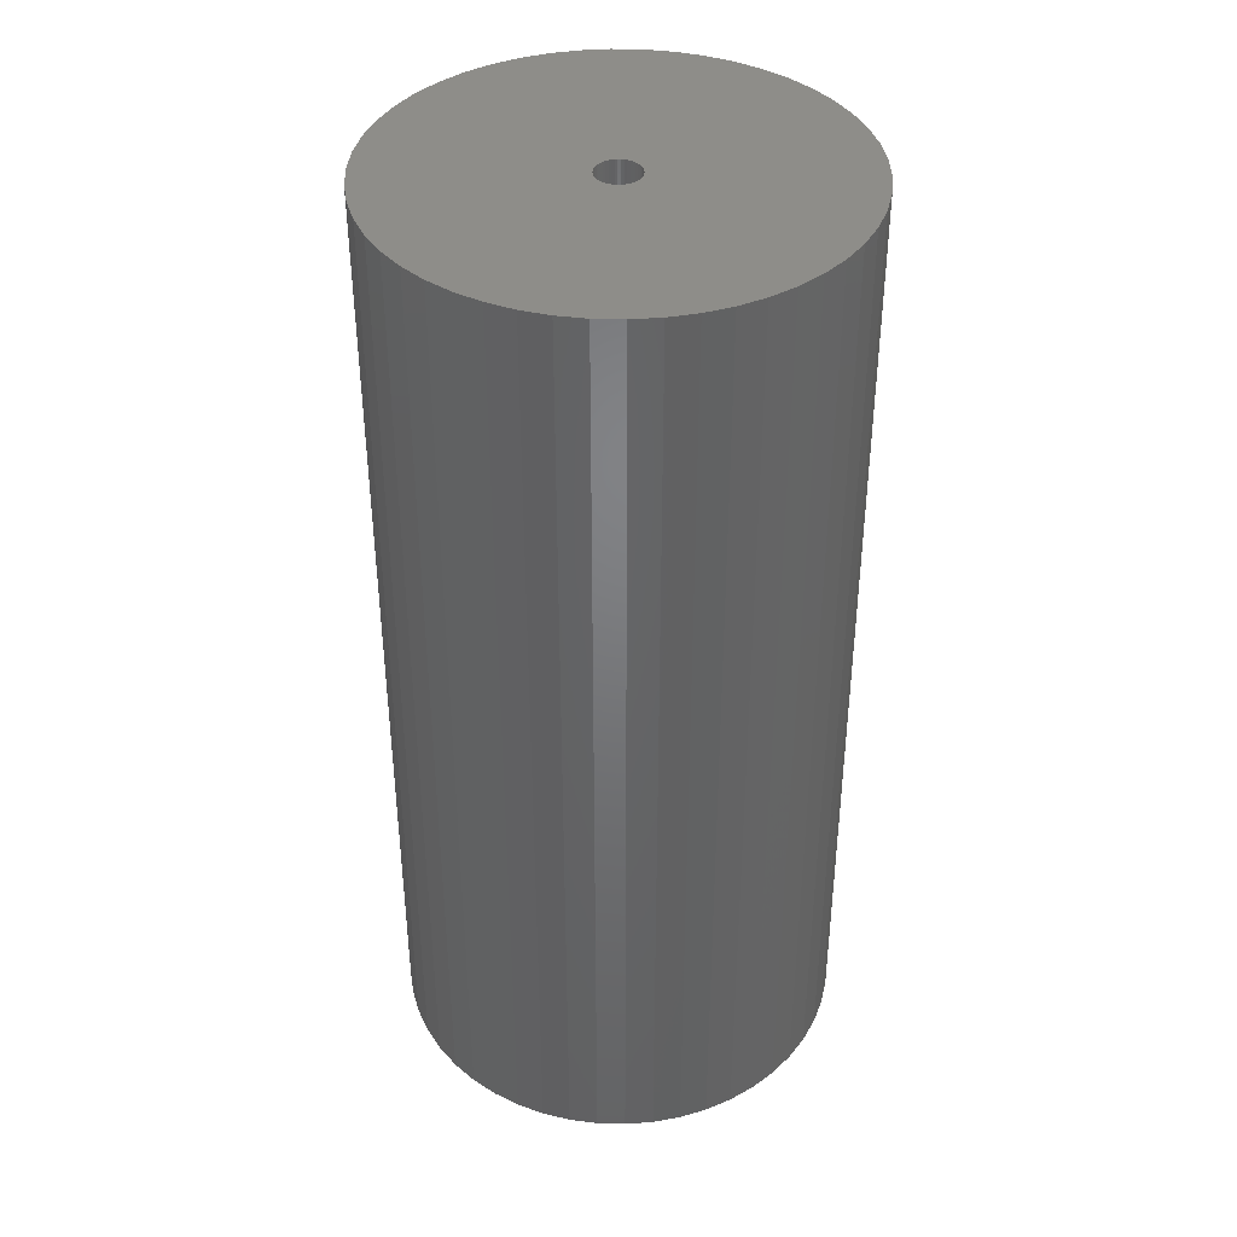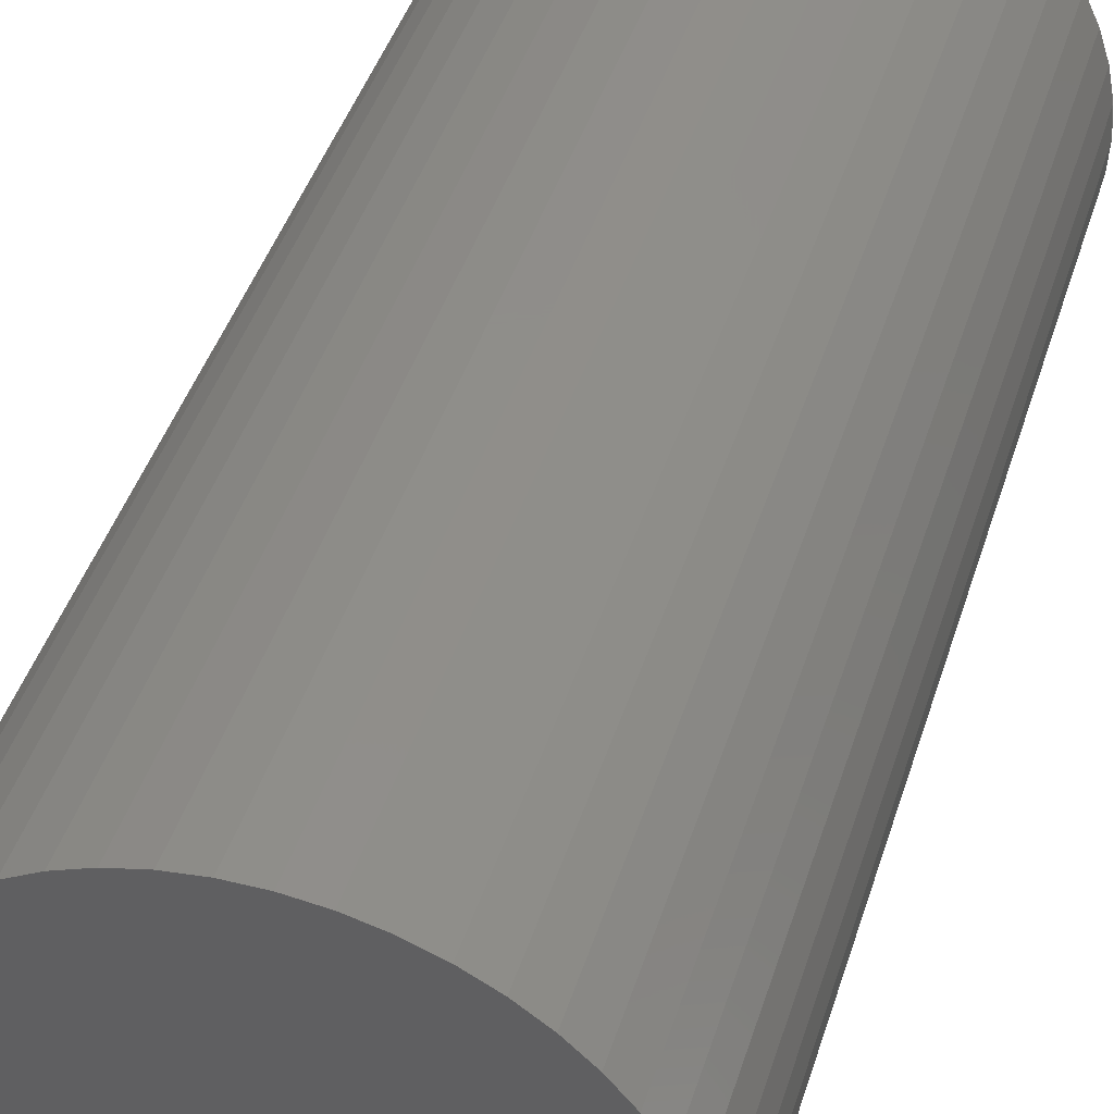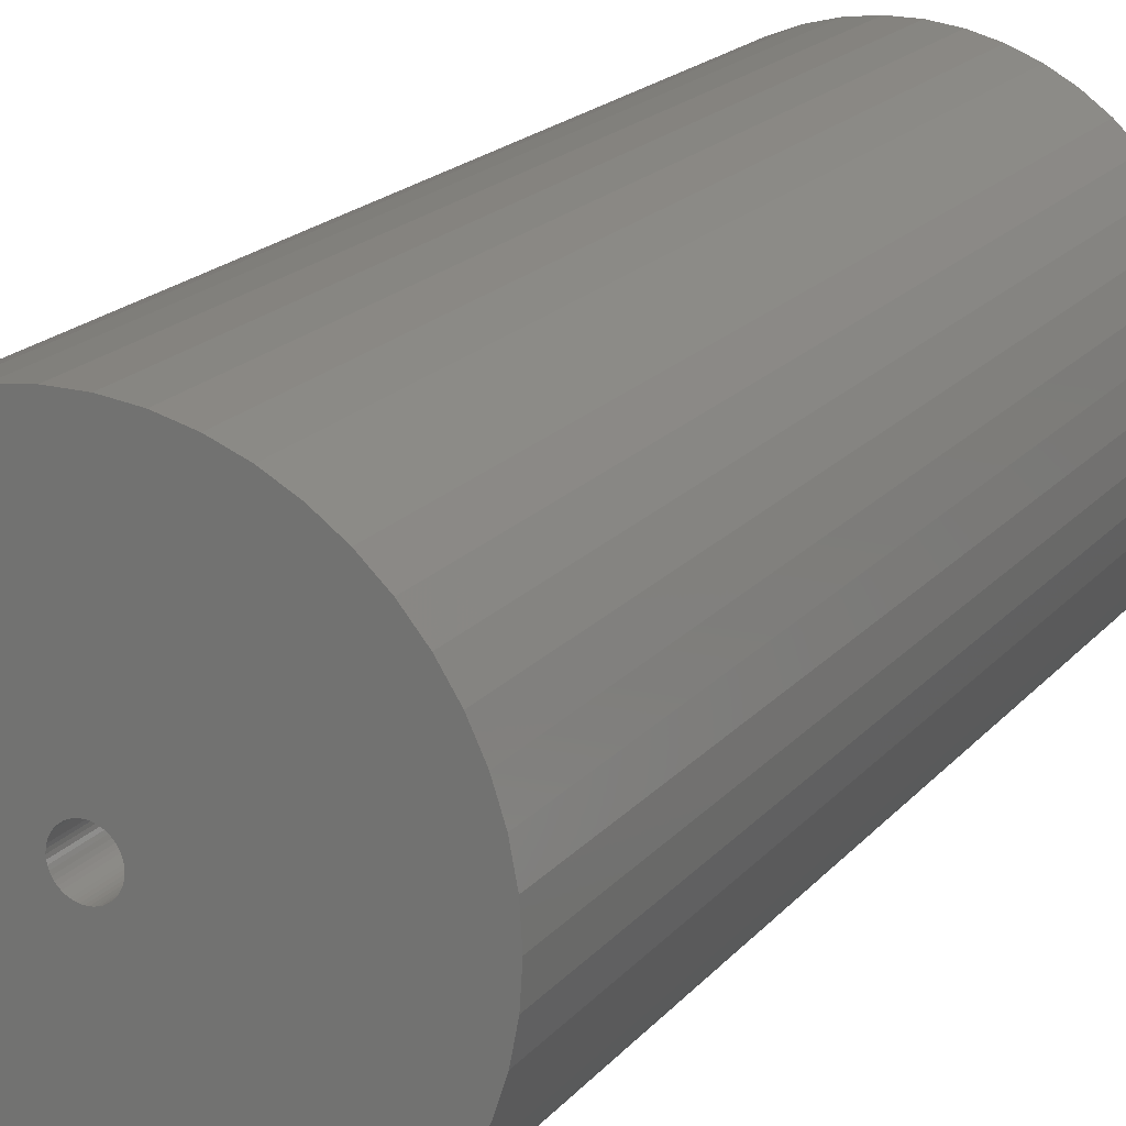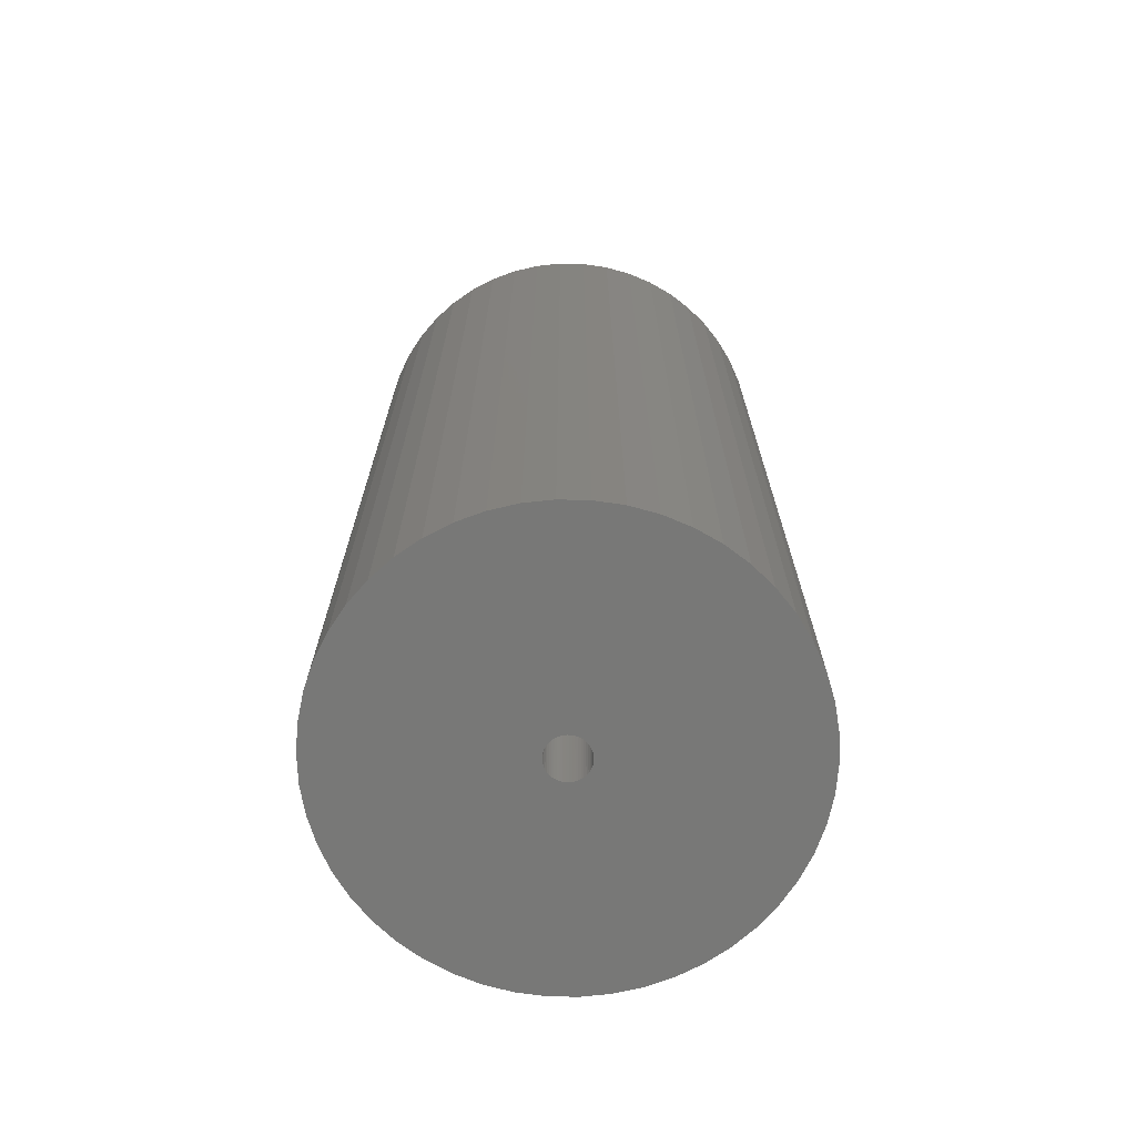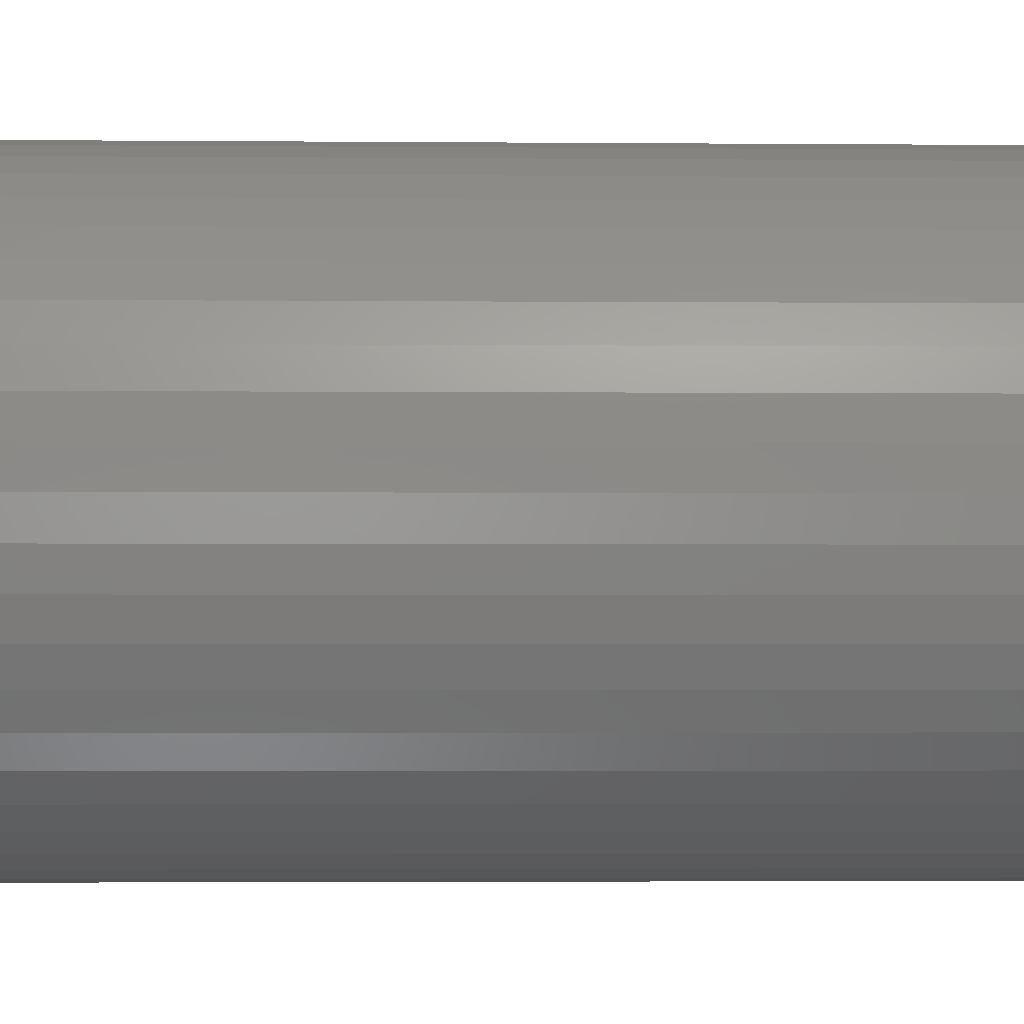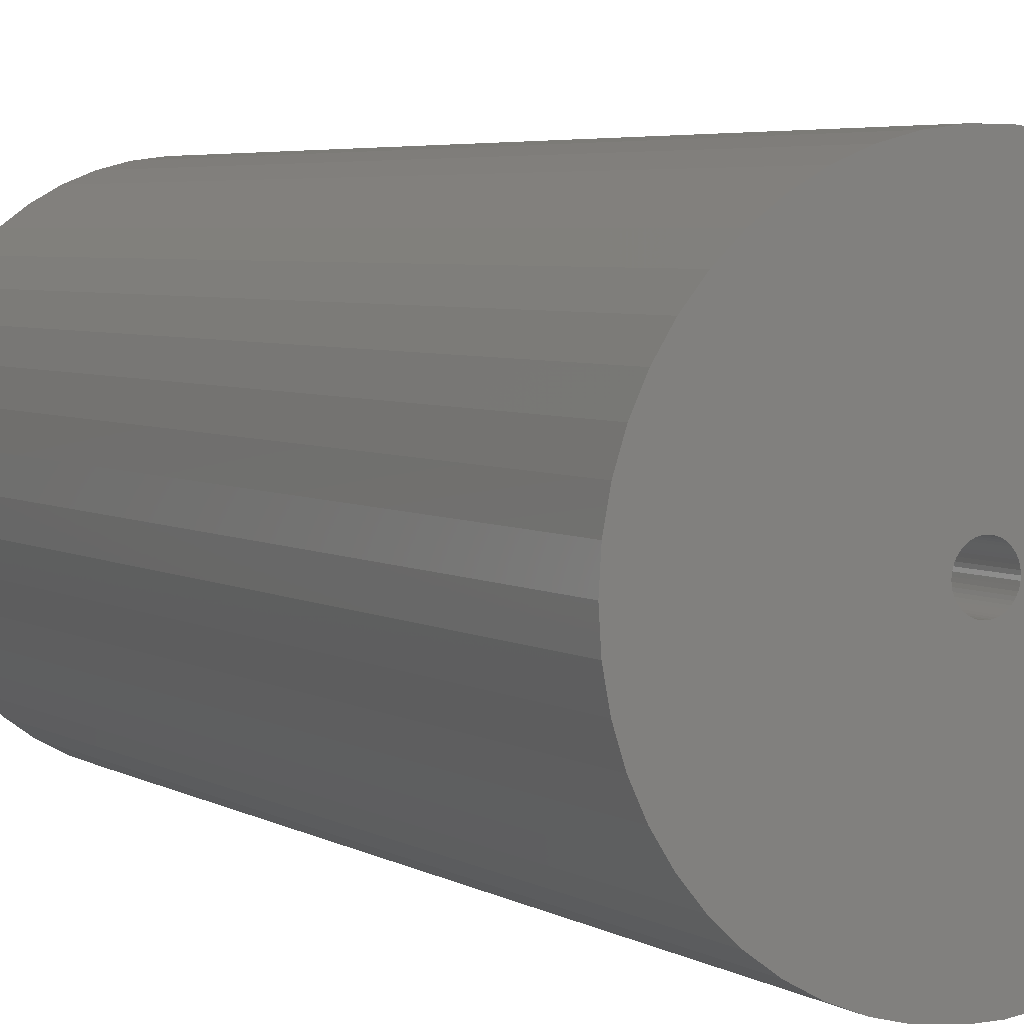
<metadata>
{"format":"stl","ext":"stl","renderer":"f3d","projection":"perspective","resolution":1024,"background":"white","views":[{"elev":39.7,"azim":-84.5,"up":"+Z"},{"elev":42.5,"azim":16.7,"up":"+Y"},{"elev":18.7,"azim":27.1,"up":"+Y"},{"elev":-70.7,"azim":106.8,"up":"+Z"},{"elev":-2.7,"azim":-91.9,"up":"+Y"},{"elev":4.5,"azim":150.4,"up":"+Y"}]}
</metadata>
<code>
# stl→obj: 200 verts, 400 faces
v 16.25 0 34.5
v 16.12 2.037 -34.5
v 16.12 2.037 34.5
v 16.25 0 -34.5
v -16.25 0 -34.5
v -16.12 2.037 34.5
v -16.12 2.037 -34.5
v -16.25 0 34.5
v 1.02 16.22 -34.5
v -1.02 16.22 34.5
v 1.02 16.22 34.5
v -1.02 16.22 -34.5
v -1.02 -16.22 -34.5
v 1.02 -16.22 34.5
v -1.02 -16.22 34.5
v 1.02 -16.22 -34.5
v 11.85 11.12 -34.5
v 10.36 12.52 34.5
v 11.85 11.12 34.5
v 10.36 12.52 -34.5
v -10.36 12.52 -34.5
v -11.85 11.12 34.5
v -10.36 12.52 34.5
v -11.85 11.12 -34.5
v -5.022 15.45 -34.5
v -6.919 14.7 34.5
v -5.022 15.45 34.5
v -6.919 14.7 -34.5
v 15.11 5.982 34.5
v 14.24 7.829 -34.5
v 14.24 7.829 34.5
v 15.11 5.982 -34.5
v 15.74 4.041 -34.5
v 15.74 4.041 34.5
v 13.15 9.552 -34.5
v 13.15 9.552 34.5
v 6.919 14.7 -34.5
v 5.022 15.45 34.5
v 6.919 14.7 34.5
v 5.022 15.45 -34.5
v 3.045 15.96 34.5
v 3.045 15.96 -34.5
v 8.707 13.72 34.5
v 8.707 13.72 -34.5
v -15.11 5.982 -34.5
v -14.24 7.829 34.5
v -14.24 7.829 -34.5
v -15.11 5.982 34.5
v -13.15 9.552 -34.5
v -13.15 9.552 34.5
v -15.74 4.041 -34.5
v -15.74 4.041 34.5
v -8.707 13.72 34.5
v -8.707 13.72 -34.5
v -3.045 15.96 34.5
v -3.045 15.96 -34.5
v 3.045 -15.96 34.5
v 3.045 -15.96 -34.5
v 1.55 0 34.5
v 1.538 0.1943 34.5
v 16.12 -2.037 34.5
v 1.501 0.3855 34.5
v 1.538 -0.1943 34.5
v 1.441 0.5706 34.5
v 15.74 -4.041 34.5
v 1.358 0.7467 34.5
v 1.501 -0.3855 34.5
v 1.254 0.9111 34.5
v 15.11 -5.982 34.5
v 1.13 1.061 34.5
v 1.441 -0.5706 34.5
v 0.988 1.194 34.5
v 14.24 -7.829 34.5
v 0.8305 1.309 34.5
v 1.358 -0.7467 34.5
v 0.66 1.402 34.5
v 13.15 -9.552 34.5
v 0.479 1.474 34.5
v 1.254 -0.9111 34.5
v 11.85 -11.12 34.5
v 0.2904 1.523 34.5
v 0.09732 1.547 34.5
v -0.09732 1.547 34.5
v -0.2904 1.523 34.5
v -0.479 1.474 34.5
v -0.66 1.402 34.5
v -0.8305 1.309 34.5
v -0.988 1.194 34.5
v -1.13 1.061 34.5
v -1.254 0.9111 34.5
v 1.13 -1.061 34.5
v 10.36 -12.52 34.5
v 0.988 -1.194 34.5
v 8.707 -13.72 34.5
v 0.8305 -1.309 34.5
v 6.919 -14.7 34.5
v 0.66 -1.402 34.5
v 5.022 -15.45 34.5
v 0.479 -1.474 34.5
v 0.2904 -1.523 34.5
v 0.09732 -1.547 34.5
v -0.09732 -1.547 34.5
v -0.2904 -1.523 34.5
v -3.045 -15.96 34.5
v -0.479 -1.474 34.5
v -5.022 -15.45 34.5
v -0.66 -1.402 34.5
v -6.919 -14.7 34.5
v -0.8305 -1.309 34.5
v -8.707 -13.72 34.5
v -0.988 -1.194 34.5
v -10.36 -12.52 34.5
v -1.13 -1.061 34.5
v -11.85 -11.12 34.5
v -1.254 -0.9111 34.5
v -13.15 -9.552 34.5
v -1.358 -0.7467 34.5
v -14.24 -7.829 34.5
v -1.441 -0.5706 34.5
v -15.11 -5.982 34.5
v -1.501 -0.3855 34.5
v -15.74 -4.041 34.5
v -1.538 -0.1943 34.5
v -16.12 -2.037 34.5
v -1.55 0 34.5
v -1.358 0.7467 34.5
v -1.441 0.5706 34.5
v -1.501 0.3855 34.5
v -1.538 0.1943 34.5
v 16.12 -2.037 -34.5
v 15.74 -4.041 -34.5
v 15.11 -5.982 -34.5
v -14.24 -7.829 -34.5
v -15.11 -5.982 -34.5
v 1.55 0 -34.5
v 1.538 -0.1943 -34.5
v 1.501 -0.3855 -34.5
v 1.538 0.1943 -34.5
v 1.441 -0.5706 -34.5
v 14.24 -7.829 -34.5
v 1.358 -0.7467 -34.5
v 13.15 -9.552 -34.5
v 1.501 0.3855 -34.5
v 1.254 -0.9111 -34.5
v 11.85 -11.12 -34.5
v 1.13 -1.061 -34.5
v 10.36 -12.52 -34.5
v 1.441 0.5706 -34.5
v 0.988 -1.194 -34.5
v 8.707 -13.72 -34.5
v 0.8305 -1.309 -34.5
v 6.919 -14.7 -34.5
v 1.358 0.7467 -34.5
v 0.66 -1.402 -34.5
v 5.022 -15.45 -34.5
v 0.479 -1.474 -34.5
v 1.254 0.9111 -34.5
v 0.2904 -1.523 -34.5
v 0.09732 -1.547 -34.5
v -0.09732 -1.547 -34.5
v -0.2904 -1.523 -34.5
v -3.045 -15.96 -34.5
v -0.479 -1.474 -34.5
v -5.022 -15.45 -34.5
v -0.66 -1.402 -34.5
v -6.919 -14.7 -34.5
v -0.8305 -1.309 -34.5
v -8.707 -13.72 -34.5
v -0.988 -1.194 -34.5
v -10.36 -12.52 -34.5
v -1.13 -1.061 -34.5
v -11.85 -11.12 -34.5
v -1.254 -0.9111 -34.5
v 1.13 1.061 -34.5
v 0.988 1.194 -34.5
v 0.8305 1.309 -34.5
v 0.66 1.402 -34.5
v 0.479 1.474 -34.5
v 0.2904 1.523 -34.5
v 0.09732 1.547 -34.5
v -0.09732 1.547 -34.5
v -0.2904 1.523 -34.5
v -0.479 1.474 -34.5
v -0.66 1.402 -34.5
v -0.8305 1.309 -34.5
v -0.988 1.194 -34.5
v -1.13 1.061 -34.5
v -1.254 0.9111 -34.5
v -1.358 0.7467 -34.5
v -1.441 0.5706 -34.5
v -1.501 0.3855 -34.5
v -1.538 0.1943 -34.5
v -1.55 0 -34.5
v -13.15 -9.552 -34.5
v -1.358 -0.7467 -34.5
v -1.441 -0.5706 -34.5
v -1.501 -0.3855 -34.5
v -15.74 -4.041 -34.5
v -1.538 -0.1943 -34.5
v -16.12 -2.037 -34.5
f 1 2 3
f 2 1 4
f 5 6 7
f 6 5 8
f 9 10 11
f 10 9 12
f 13 14 15
f 14 13 16
f 17 18 19
f 18 17 20
f 21 22 23
f 22 21 24
f 25 26 27
f 26 25 28
f 29 30 31
f 30 29 32
f 3 33 34
f 33 3 2
f 31 35 36
f 35 31 30
f 37 38 39
f 38 37 40
f 40 41 38
f 41 40 42
f 20 43 18
f 43 20 44
f 45 46 47
f 46 45 48
f 49 22 24
f 22 49 50
f 51 48 45
f 48 51 52
f 28 53 26
f 53 28 54
f 12 55 10
f 55 12 56
f 16 57 14
f 57 16 58
f 34 32 29
f 32 34 33
f 36 17 19
f 17 36 35
f 42 11 41
f 11 42 9
f 44 39 43
f 39 44 37
f 47 50 49
f 50 47 46
f 7 52 51
f 52 7 6
f 59 1 3
f 60 3 34
f 1 59 61
f 62 34 29
f 63 61 59
f 64 29 31
f 61 63 65
f 66 31 36
f 67 65 63
f 68 36 19
f 65 67 69
f 70 19 18
f 71 69 67
f 72 18 43
f 69 71 73
f 74 43 39
f 75 73 71
f 76 39 38
f 73 75 77
f 78 38 41
f 79 77 75
f 77 79 80
f 3 60 59
f 34 62 60
f 29 64 62
f 31 66 64
f 36 68 66
f 19 70 68
f 81 41 11
f 18 72 70
f 43 74 72
f 39 76 74
f 38 78 76
f 41 81 78
f 11 82 81
f 11 83 82
f 10 83 11
f 83 10 84
f 55 84 10
f 84 55 85
f 27 85 55
f 85 27 86
f 26 86 27
f 86 26 87
f 53 87 26
f 87 53 88
f 23 88 53
f 88 23 89
f 22 89 23
f 89 22 90
f 91 80 79
f 80 91 92
f 93 92 91
f 92 93 94
f 95 94 93
f 94 95 96
f 97 96 95
f 96 97 98
f 99 98 97
f 98 99 57
f 100 57 99
f 57 100 14
f 101 14 100
f 102 14 101
f 15 102 103
f 104 103 105
f 106 105 107
f 108 107 109
f 110 109 111
f 102 15 14
f 112 111 113
f 114 113 115
f 116 115 117
f 118 117 119
f 120 119 121
f 122 121 123
f 124 123 125
f 50 90 22
f 103 104 15
f 90 50 126
f 105 106 104
f 46 126 50
f 107 108 106
f 126 46 127
f 109 110 108
f 48 127 46
f 111 112 110
f 127 48 128
f 113 114 112
f 52 128 48
f 115 116 114
f 128 52 129
f 117 118 116
f 6 129 52
f 119 120 118
f 129 6 125
f 121 122 120
f 8 125 6
f 123 124 122
f 125 8 124
f 54 23 53
f 23 54 21
f 56 27 55
f 27 56 25
f 61 4 1
f 4 61 130
f 69 131 65
f 131 69 132
f 65 130 61
f 130 65 131
f 133 120 134
f 120 133 118
f 135 4 130
f 136 130 131
f 4 135 2
f 137 131 132
f 138 2 135
f 139 132 140
f 2 138 33
f 141 140 142
f 143 33 138
f 144 142 145
f 33 143 32
f 146 145 147
f 148 32 143
f 149 147 150
f 32 148 30
f 151 150 152
f 153 30 148
f 154 152 155
f 30 153 35
f 156 155 58
f 157 35 153
f 35 157 17
f 130 136 135
f 131 137 136
f 132 139 137
f 140 141 139
f 142 144 141
f 145 146 144
f 158 58 16
f 147 149 146
f 150 151 149
f 152 154 151
f 155 156 154
f 58 158 156
f 16 159 158
f 16 160 159
f 13 160 16
f 160 13 161
f 162 161 13
f 161 162 163
f 164 163 162
f 163 164 165
f 166 165 164
f 165 166 167
f 168 167 166
f 167 168 169
f 170 169 168
f 169 170 171
f 172 171 170
f 171 172 173
f 174 17 157
f 17 174 20
f 175 20 174
f 20 175 44
f 176 44 175
f 44 176 37
f 177 37 176
f 37 177 40
f 178 40 177
f 40 178 42
f 179 42 178
f 42 179 9
f 180 9 179
f 181 9 180
f 12 181 182
f 56 182 183
f 25 183 184
f 28 184 185
f 54 185 186
f 181 12 9
f 21 186 187
f 24 187 188
f 49 188 189
f 47 189 190
f 45 190 191
f 51 191 192
f 7 192 193
f 194 173 172
f 182 56 12
f 173 194 195
f 183 25 56
f 133 195 194
f 184 28 25
f 195 133 196
f 185 54 28
f 134 196 133
f 186 21 54
f 196 134 197
f 187 24 21
f 198 197 134
f 188 49 24
f 197 198 199
f 189 47 49
f 200 199 198
f 190 45 47
f 199 200 193
f 191 51 45
f 5 193 200
f 192 7 51
f 193 5 7
f 150 92 94
f 92 150 147
f 134 122 198
f 122 134 120
f 147 80 92
f 80 147 145
f 152 94 96
f 94 152 150
f 155 96 98
f 96 155 152
f 58 98 57
f 98 58 155
f 73 132 69
f 132 73 140
f 77 140 73
f 140 77 142
f 162 15 104
f 15 162 13
f 166 106 108
f 106 166 164
f 164 104 106
f 104 164 162
f 172 116 194
f 116 172 114
f 172 112 114
f 112 172 170
f 198 124 200
f 124 198 122
f 200 8 5
f 8 200 124
f 80 142 77
f 142 80 145
f 168 108 110
f 108 168 166
f 170 110 112
f 110 170 168
f 194 118 133
f 118 194 116
f 148 66 153
f 66 148 64
f 128 190 127
f 190 128 191
f 153 68 157
f 68 153 66
f 179 78 81
f 78 179 178
f 178 76 78
f 76 178 177
f 184 85 86
f 85 184 183
f 127 189 126
f 189 127 190
f 136 59 135
f 59 136 63
f 151 97 95
f 97 151 154
f 180 81 82
f 81 180 179
f 176 72 74
f 72 176 175
f 90 187 89
f 187 90 188
f 185 86 87
f 86 185 184
f 186 87 88
f 87 186 185
f 135 60 138
f 60 135 59
f 146 93 91
f 93 146 149
f 139 67 137
f 67 139 71
f 160 103 102
f 103 160 161
f 138 62 143
f 62 138 60
f 143 64 148
f 64 143 62
f 175 70 72
f 70 175 174
f 157 70 174
f 70 157 68
f 181 82 83
f 82 181 180
f 177 74 76
f 74 177 176
f 125 192 129
f 192 125 193
f 129 191 128
f 191 129 192
f 126 188 90
f 188 126 189
f 182 83 84
f 83 182 181
f 183 84 85
f 84 183 182
f 187 88 89
f 88 187 186
f 137 63 136
f 63 137 67
f 144 75 141
f 75 144 79
f 141 71 139
f 71 141 75
f 161 105 103
f 105 161 163
f 146 79 144
f 79 146 91
f 123 193 125
f 193 123 199
f 119 197 121
f 197 119 196
f 113 173 115
f 173 113 171
f 117 196 119
f 196 117 195
f 158 101 100
f 101 158 159
f 154 99 97
f 99 154 156
f 156 100 99
f 100 156 158
f 149 95 93
f 95 149 151
f 169 113 111
f 113 169 171
f 159 102 101
f 102 159 160
f 167 111 109
f 111 167 169
f 165 109 107
f 109 165 167
f 121 199 123
f 199 121 197
f 115 195 117
f 195 115 173
f 163 107 105
f 107 163 165

</code>
